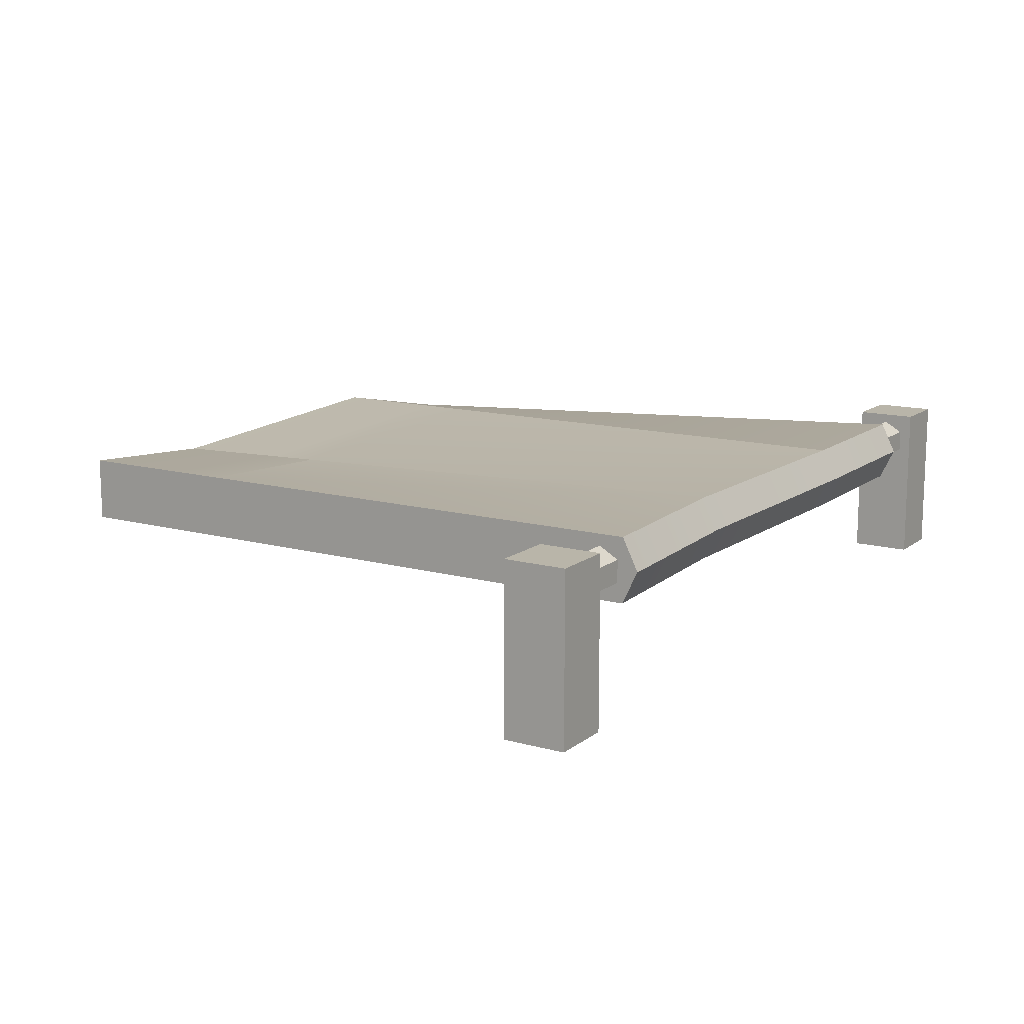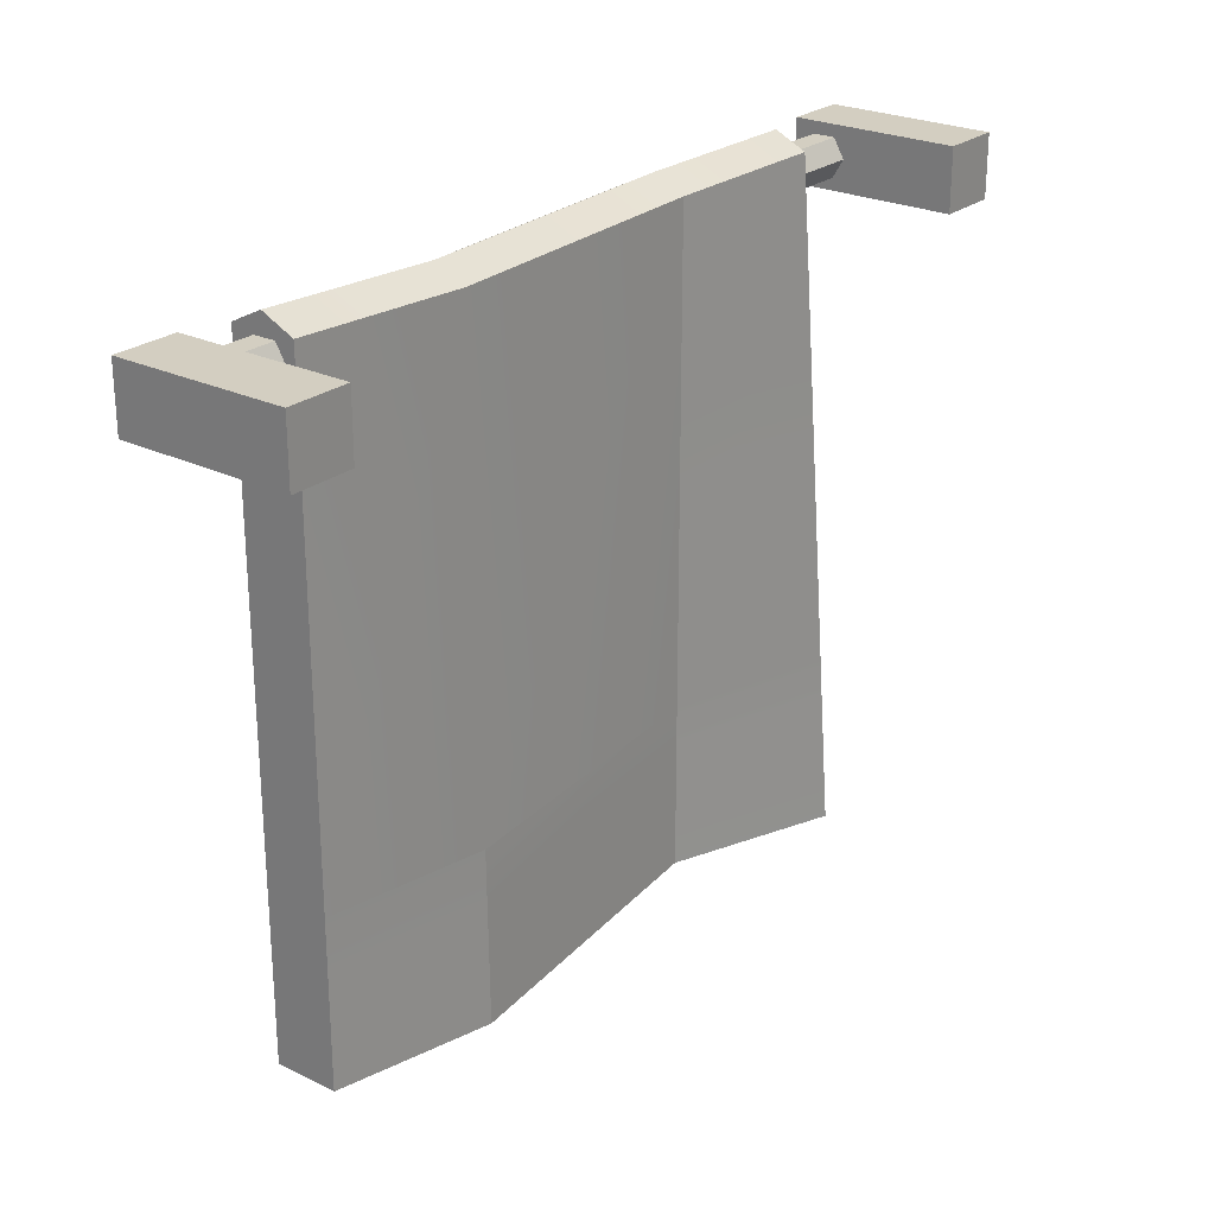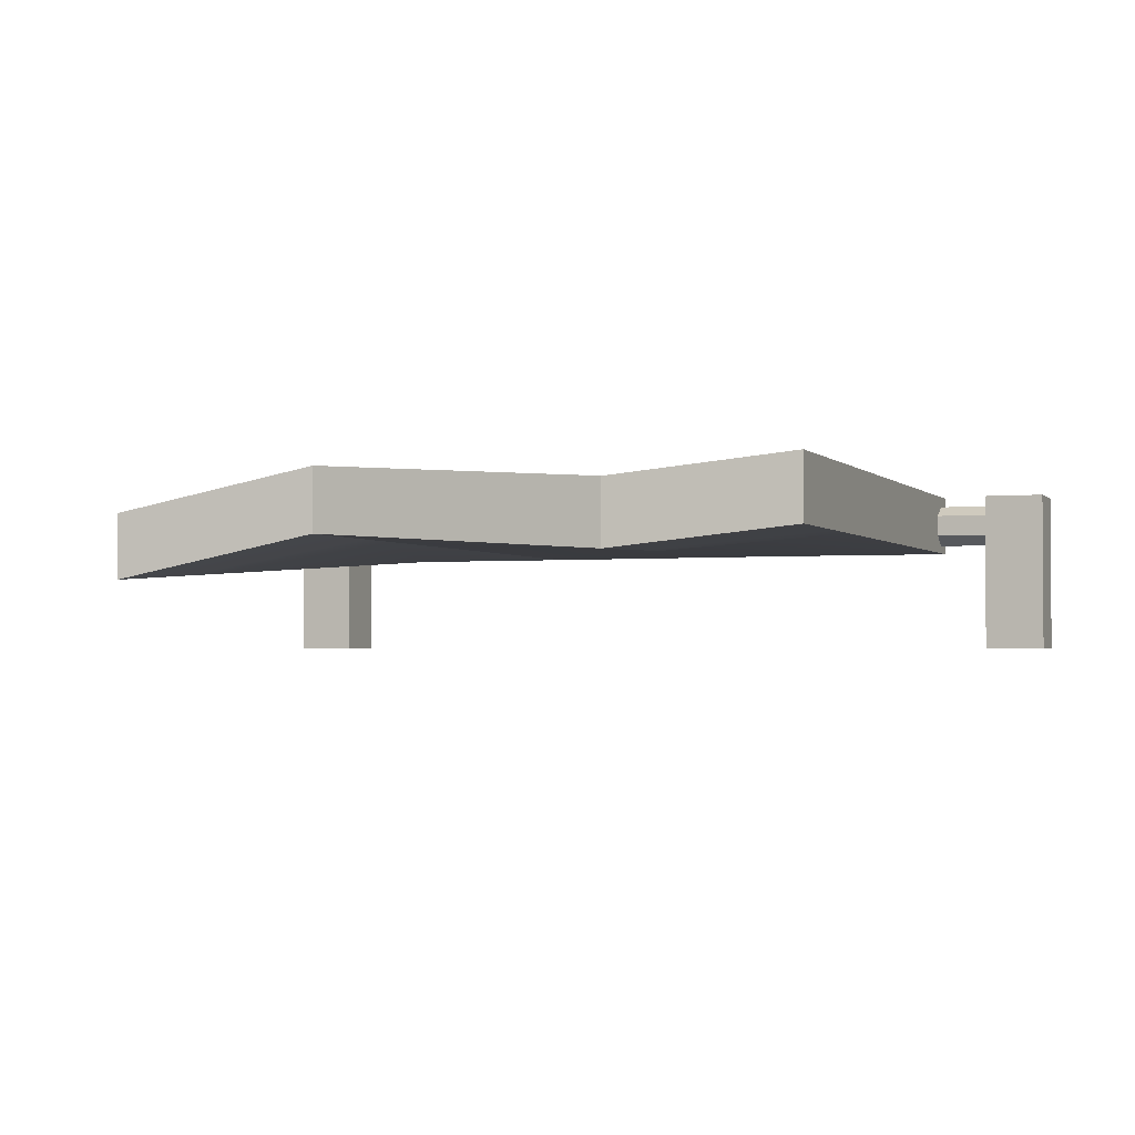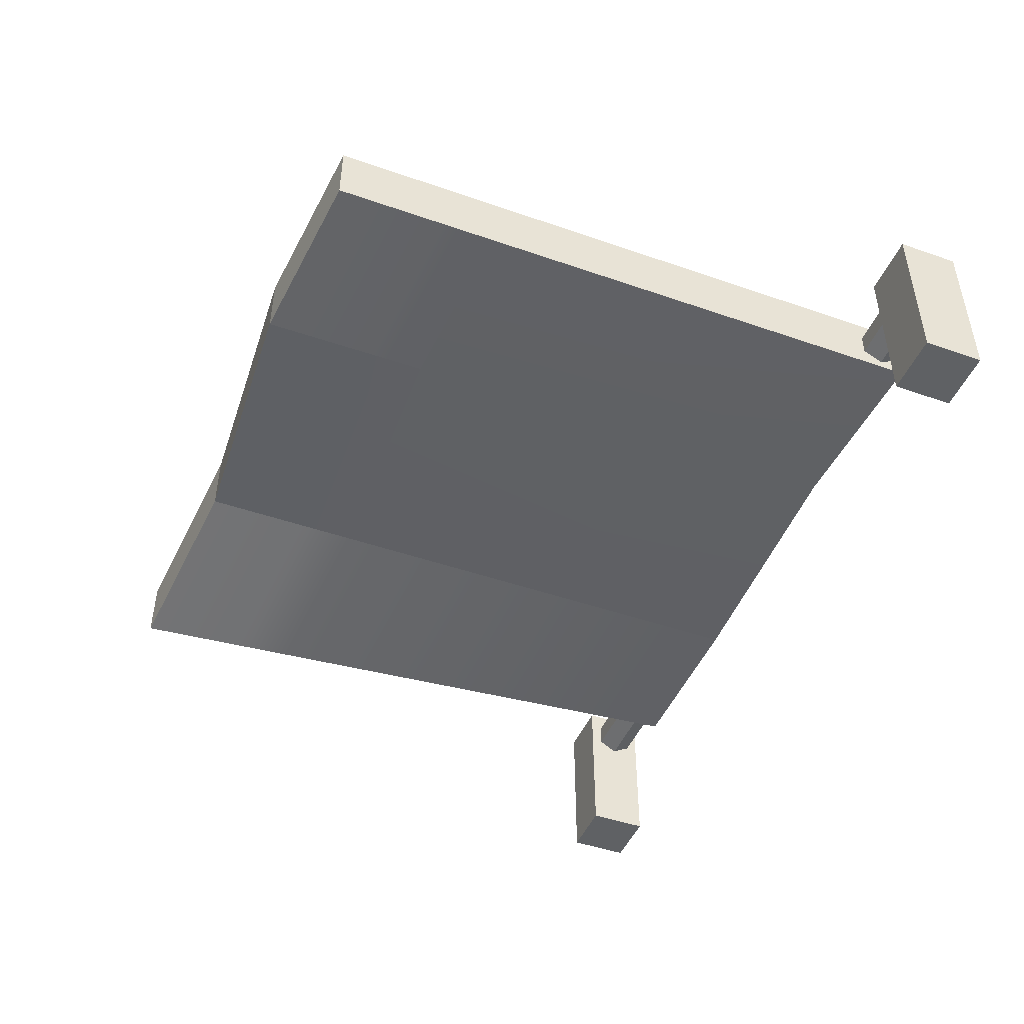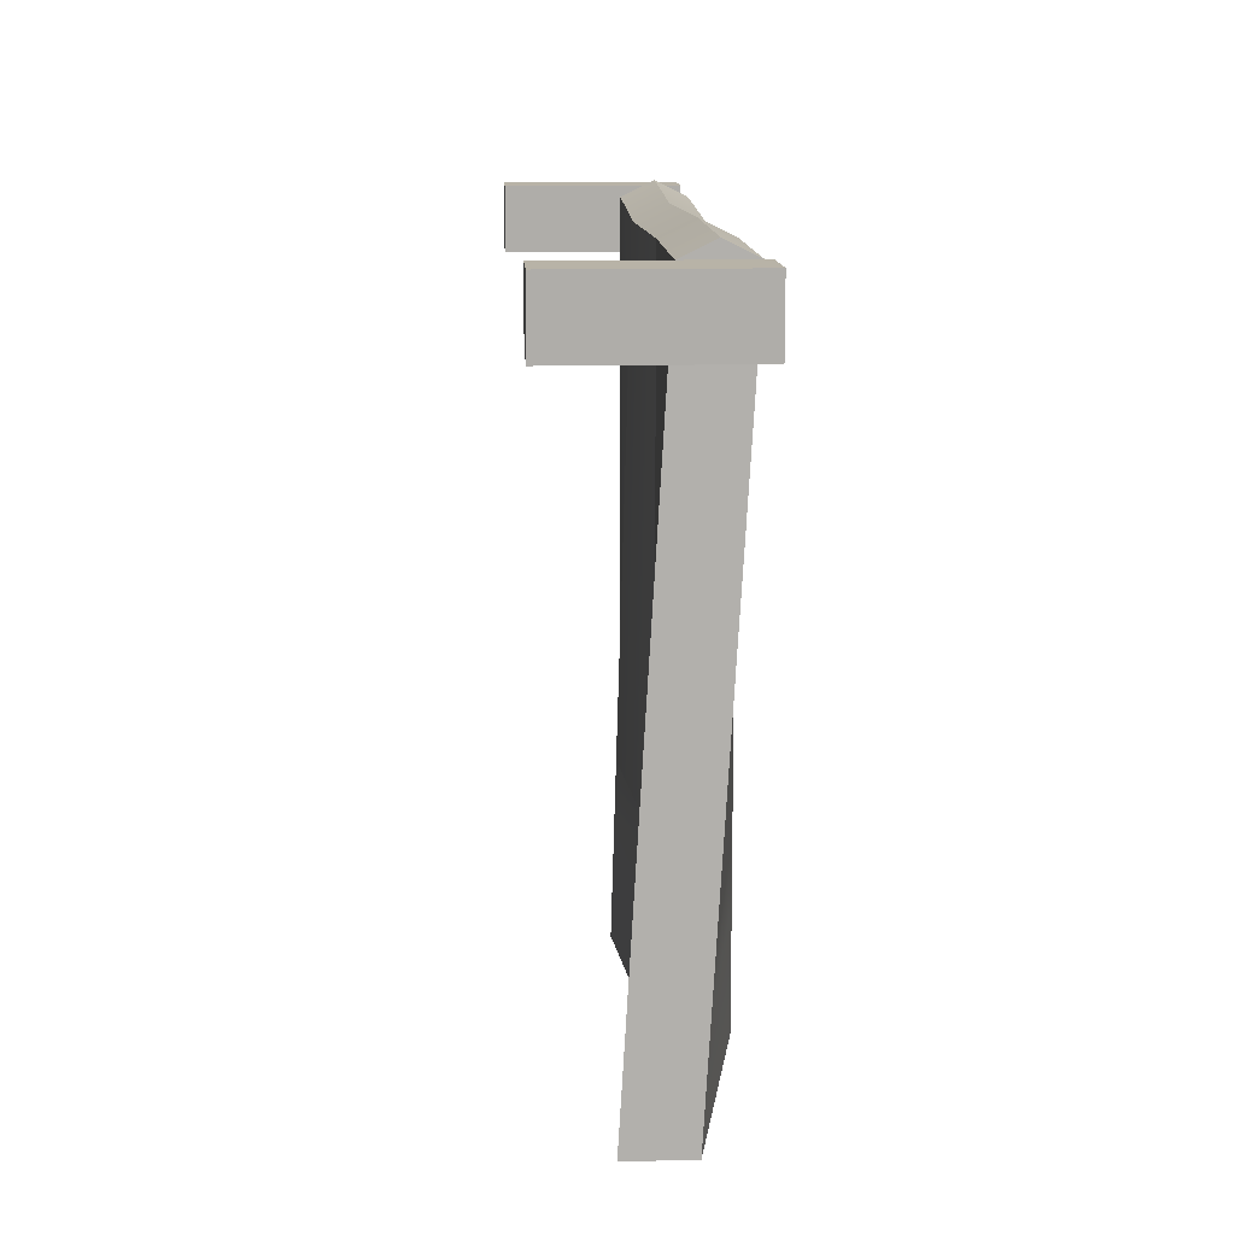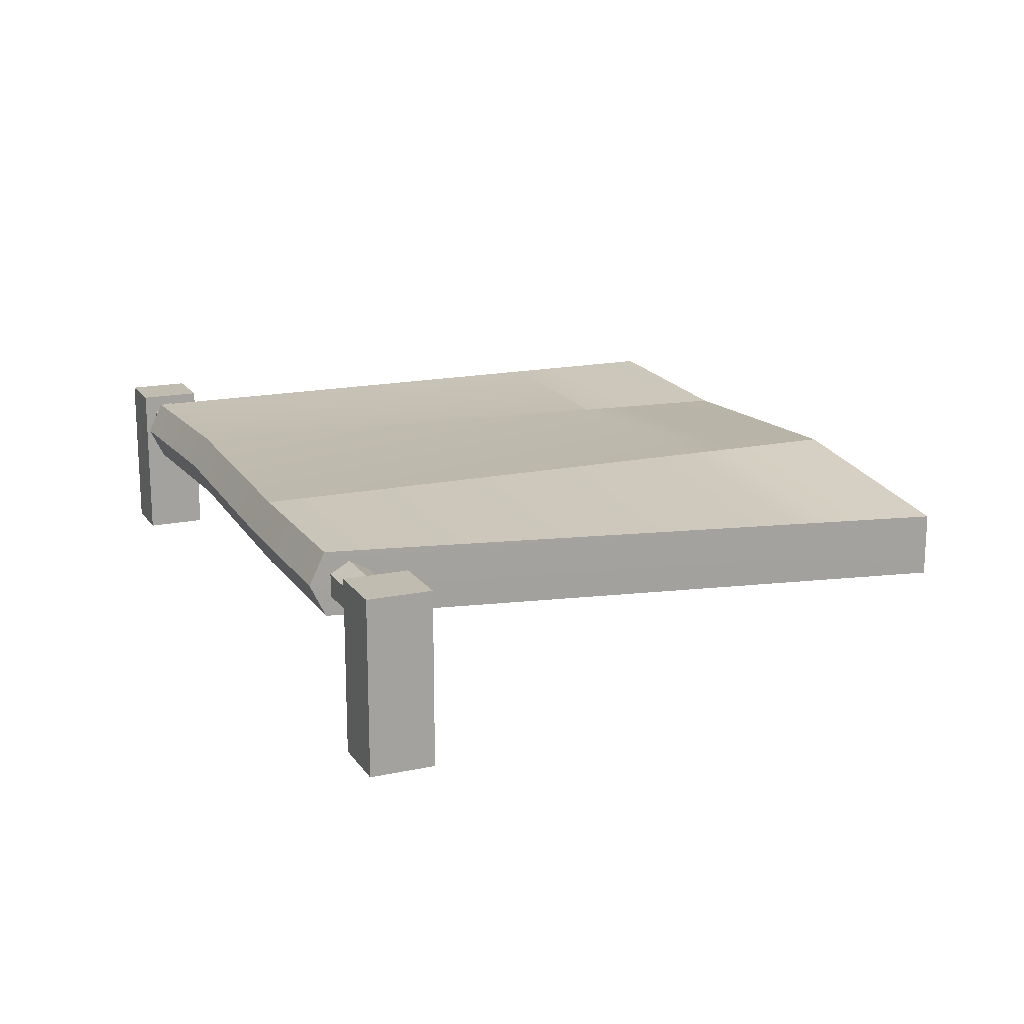
<metadata>
{"format":"obj","ext":"obj","renderer":"f3d","projection":"perspective","resolution":1024,"background":"white","views":[{"elev":13.4,"azim":121.8,"up":"+Z"},{"elev":24.9,"azim":128.1,"up":"+Y"},{"elev":-2.1,"azim":20.6,"up":"+Z"},{"elev":-46.2,"azim":68.3,"up":"+Z"},{"elev":12.9,"azim":-93.3,"up":"+Y"},{"elev":16.6,"azim":-113.4,"up":"+Z"}]}
</metadata>
<code>
g SM_Prop_TowelRack_01
v -0.3397 0.2457 0.05441
v 0.3401 0.2457 0.05441
v 0.3401 0.2457 0.03544
v -0.3397 0.2457 0.03544
v -0.3397 0.2457 0.03544
v 0.3401 0.2457 0.03544
v 0.3401 0.2621 0.02596
v -0.3397 0.2621 0.02596
v -0.3397 0.2621 0.02596
v 0.3401 0.2621 0.02596
v 0.3401 0.2785 0.03544
v -0.3397 0.2785 0.03544
v -0.3397 0.2785 0.03544
v 0.3401 0.2785 0.03544
v 0.3401 0.2785 0.05441
v -0.3397 0.2785 0.05441
v -0.3397 0.2785 0.05441
v 0.3401 0.2785 0.05441
v 0.3401 0.2621 0.0639
v -0.3397 0.2621 0.0639
v -0.3397 0.2621 0.0639
v 0.3401 0.2621 0.0639
v 0.3401 0.2457 0.05441
v -0.3397 0.2457 0.05441
v -0.3908 0.2351 -0.07375
v -0.3908 0.2891 -0.07375
v -0.3908 0.2891 0.0719
v -0.3908 0.2351 0.0719
v -0.3908 0.2891 -0.07375
v -0.3369 0.2891 -0.07375
v -0.3369 0.2891 0.0719
v -0.3908 0.2891 0.0719
v -0.3369 0.2891 -0.07375
v -0.3369 0.2351 -0.07375
v -0.3369 0.2351 0.0719
v -0.3369 0.2891 0.0719
v -0.3369 0.2351 -0.07375
v -0.3908 0.2351 -0.07375
v -0.3908 0.2351 0.0719
v -0.3369 0.2351 0.0719
v -0.3908 0.2351 0.0719
v -0.3908 0.2891 0.0719
v -0.3369 0.2891 0.0719
v -0.3369 0.2351 0.0719
v -0.3369 0.2351 -0.07375
v -0.3369 0.2891 -0.07375
v -0.3908 0.2891 -0.07375
v -0.3908 0.2351 -0.07375
v 0.3369 0.2351 -0.07375
v 0.3369 0.2891 -0.07375
v 0.3369 0.2891 0.0719
v 0.3369 0.2351 0.0719
v 0.3369 0.2891 -0.07375
v 0.3908 0.2891 -0.07375
v 0.3908 0.2891 0.0719
v 0.3369 0.2891 0.0719
v 0.3908 0.2891 -0.07375
v 0.3908 0.2351 -0.07375
v 0.3908 0.2351 0.0719
v 0.3908 0.2891 0.0719
v 0.3908 0.2351 -0.07375
v 0.3369 0.2351 -0.07375
v 0.3369 0.2351 0.0719
v 0.3908 0.2351 0.0719
v 0.3369 0.2351 0.0719
v 0.3369 0.2891 0.0719
v 0.3908 0.2891 0.0719
v 0.3908 0.2351 0.0719
v 0.3908 0.2351 -0.07375
v 0.3908 0.2891 -0.07375
v 0.3369 0.2891 -0.07375
v 0.3369 0.2351 -0.07375
v -0.2801 -0.1405 0.02014
v -0.2713 0.2831 0.07375
v -0.2801 -0.1484 0.04725
v -0.2713 0.2965 0.04665
v -0.2801 -0.1484 -0.007483
v -0.2713 0.2831 0.01902
v -0.2713 0.2965 0.04665
v -0.114 0.2831 0.07375
v -0.2713 0.2831 0.07375
v -0.114 0.2965 0.04665
v 0.1281 0.2756 0.07375
v 0.1281 0.289 0.04665
v 0.2897 0.2965 0.04665
v 0.2897 0.2831 0.07375
v 0.2897 0.2965 0.04665
v 0.2897 -0.1345 0.07375
v 0.2897 0.2831 0.07375
v 0.2897 -0.1266 0.04665
v 0.2897 0.2831 0.01902
v 0.2897 -0.1345 0.01902
v -0.114 -0.2778 0.04665
v -0.2831 -0.2965 0.03815
v -0.114 -0.2778 0.07375
v -0.2831 -0.2965 0.01105
v -0.114 -0.2778 0.01902
v -0.2831 -0.2965 -0.01658
v -0.2801 -0.1484 0.04725
v -0.2713 0.2831 0.07375
v -0.114 0.2831 0.07375
v -0.114 -0.1345 0.07375
v -0.114 -0.1345 0.01902
v -0.114 0.2831 0.01902
v -0.2713 0.2831 0.01902
v -0.2801 -0.1484 -0.007483
v 0.2897 -0.1345 0.01902
v 0.2897 0.2831 0.01902
v 0.1281 0.2756 0.01902
v 0.1352 -0.1466 0.006724
v -0.114 0.2831 0.01902
v -0.114 -0.1345 0.01902
v 0.2897 -0.2778 0.04665
v 0.1377 -0.2941 0.05723
v 0.2897 -0.2778 0.07375
v 0.1377 -0.2941 0.03013
v 0.2897 -0.2778 0.01902
v 0.1377 -0.2941 0.002503
v 0.1281 0.2756 0.07375
v 0.2897 0.2831 0.07375
v 0.2897 -0.1345 0.07375
v 0.1352 -0.1466 0.06145
v 0.1377 -0.2941 0.03013
v -0.114 -0.2778 0.07375
v 0.1377 -0.2941 0.05723
v -0.114 -0.2778 0.04665
v 0.1377 -0.2941 0.002503
v -0.114 -0.2778 0.01902
v -0.114 0.2831 0.07375
v 0.1281 0.2756 0.07375
v 0.1352 -0.1466 0.06145
v -0.114 -0.1345 0.07375
v -0.2713 0.2831 0.01902
v -0.114 0.2965 0.04665
v -0.2713 0.2965 0.04665
v -0.114 0.2831 0.01902
v 0.1281 0.289 0.04665
v 0.1281 0.2756 0.01902
v 0.2897 0.2965 0.04665
v 0.2897 0.2831 0.01902
v 0.2897 -0.175 0.04665
v 0.2897 -0.2778 0.07375
v 0.2897 -0.1804 0.07375
v 0.2897 -0.2778 0.04665
v 0.2897 -0.1804 0.01902
v 0.2897 -0.2778 0.01902
v 0.2897 -0.2778 0.01902
v 0.2897 -0.1804 0.01902
v 0.136 -0.1938 0.005373
v 0.1377 -0.2941 0.002503
v 0.1377 -0.2941 0.002503
v 0.136 -0.1938 0.005373
v -0.114 -0.1804 0.01902
v -0.114 -0.2778 0.01902
v -0.114 -0.2778 0.01902
v -0.114 -0.1804 0.01902
v -0.281 -0.1958 -0.01039
v -0.2831 -0.2965 -0.01658
v -0.2831 -0.2965 -0.01658
v -0.281 -0.1958 -0.01039
v -0.281 -0.1904 0.01723
v -0.2831 -0.2965 0.01105
v -0.281 -0.1958 0.04433
v -0.2831 -0.2965 0.03815
v -0.2831 -0.2965 0.03815
v -0.281 -0.1958 0.04433
v -0.114 -0.1804 0.07375
v -0.114 -0.2778 0.07375
v 0.136 -0.1938 0.0601
v 0.1377 -0.2941 0.05723
v -0.114 -0.2778 0.07375
v -0.114 -0.1804 0.07375
v 0.2897 -0.1804 0.07375
v 0.2897 -0.2778 0.07375
v 0.1377 -0.2941 0.05723
v 0.136 -0.1938 0.0601
v 0.2897 -0.1266 0.04665
v 0.2897 -0.1804 0.07375
v 0.2897 -0.1345 0.07375
v 0.2897 -0.175 0.04665
v 0.2897 -0.1345 0.01902
v 0.2897 -0.1804 0.01902
v 0.2897 -0.1804 0.01902
v 0.2897 -0.1345 0.01902
v 0.1352 -0.1466 0.006724
v 0.136 -0.1938 0.005373
v 0.136 -0.1938 0.005373
v 0.1352 -0.1466 0.006724
v -0.114 -0.1345 0.01902
v -0.114 -0.1804 0.01902
v -0.114 -0.1804 0.01902
v -0.114 -0.1345 0.01902
v -0.2801 -0.1484 -0.007483
v -0.281 -0.1958 -0.01039
v -0.281 -0.1958 -0.01039
v -0.2801 -0.1484 -0.007483
v -0.2801 -0.1405 0.02014
v -0.281 -0.1904 0.01723
v -0.2801 -0.1484 0.04725
v -0.281 -0.1958 0.04433
v -0.281 -0.1958 0.04433
v -0.2801 -0.1484 0.04725
v -0.114 -0.1345 0.07375
v -0.114 -0.1804 0.07375
v 0.1352 -0.1466 0.06145
v 0.136 -0.1938 0.0601
v -0.114 -0.1804 0.07375
v -0.114 -0.1345 0.07375
v 0.2897 -0.1345 0.07375
v 0.2897 -0.1804 0.07375
v 0.136 -0.1938 0.0601
v 0.1352 -0.1466 0.06145
g SM_Prop_TowelRack_01_0
f 3 2 1
f 4 3 1
f 7 6 5
f 8 7 5
f 11 10 9
f 12 11 9
f 15 14 13
f 16 15 13
f 19 18 17
f 20 19 17
f 23 22 21
f 24 23 21
f 27 26 25
f 28 27 25
f 31 30 29
f 32 31 29
f 35 34 33
f 36 35 33
f 39 38 37
f 40 39 37
f 43 42 41
f 44 43 41
f 47 46 45
f 48 47 45
f 51 50 49
f 52 51 49
f 55 54 53
f 56 55 53
f 59 58 57
f 60 59 57
f 63 62 61
f 64 63 61
f 67 66 65
f 68 67 65
f 71 70 69
f 72 71 69
f 75 74 73
f 74 76 73
f 73 76 77
f 76 78 77
f 81 80 79
f 80 82 79
f 80 83 82
f 83 84 82
f 84 83 85
f 83 86 85
f 89 88 87
f 88 90 87
f 87 90 91
f 90 92 91
f 95 94 93
f 94 96 93
f 93 96 97
f 96 98 97
f 101 100 99
f 102 101 99
f 105 104 103
f 106 105 103
f 109 108 107
f 110 109 107
f 111 109 110
f 112 111 110
f 115 114 113
f 114 116 113
f 113 116 117
f 116 118 117
f 121 120 119
f 122 121 119
f 125 124 123
f 124 126 123
f 123 126 127
f 126 128 127
f 131 130 129
f 132 131 129
f 135 134 133
f 134 136 133
f 134 137 136
f 137 138 136
f 137 139 138
f 139 140 138
f 143 142 141
f 142 144 141
f 141 144 145
f 144 146 145
f 149 148 147
f 150 149 147
f 153 152 151
f 154 153 151
f 157 156 155
f 158 157 155
f 161 160 159
f 162 161 159
f 163 161 162
f 164 163 162
f 167 166 165
f 168 167 165
f 171 170 169
f 172 171 169
f 175 174 173
f 176 175 173
f 179 178 177
f 178 180 177
f 177 180 181
f 180 182 181
f 185 184 183
f 186 185 183
f 189 188 187
f 190 189 187
f 193 192 191
f 194 193 191
f 197 196 195
f 198 197 195
f 199 197 198
f 200 199 198
f 203 202 201
f 204 203 201
f 207 206 205
f 208 207 205
f 211 210 209
f 212 211 209

</code>
